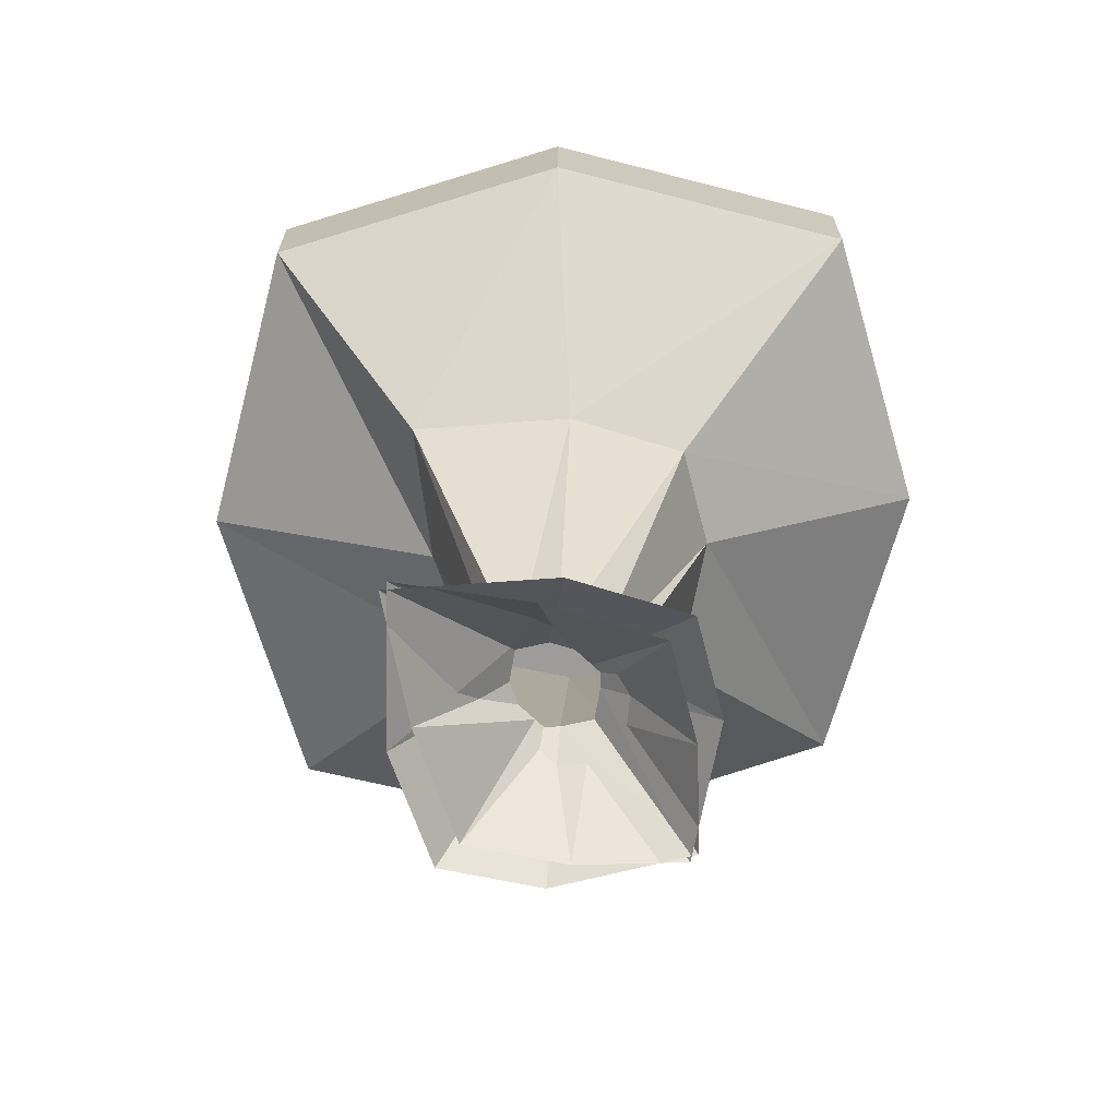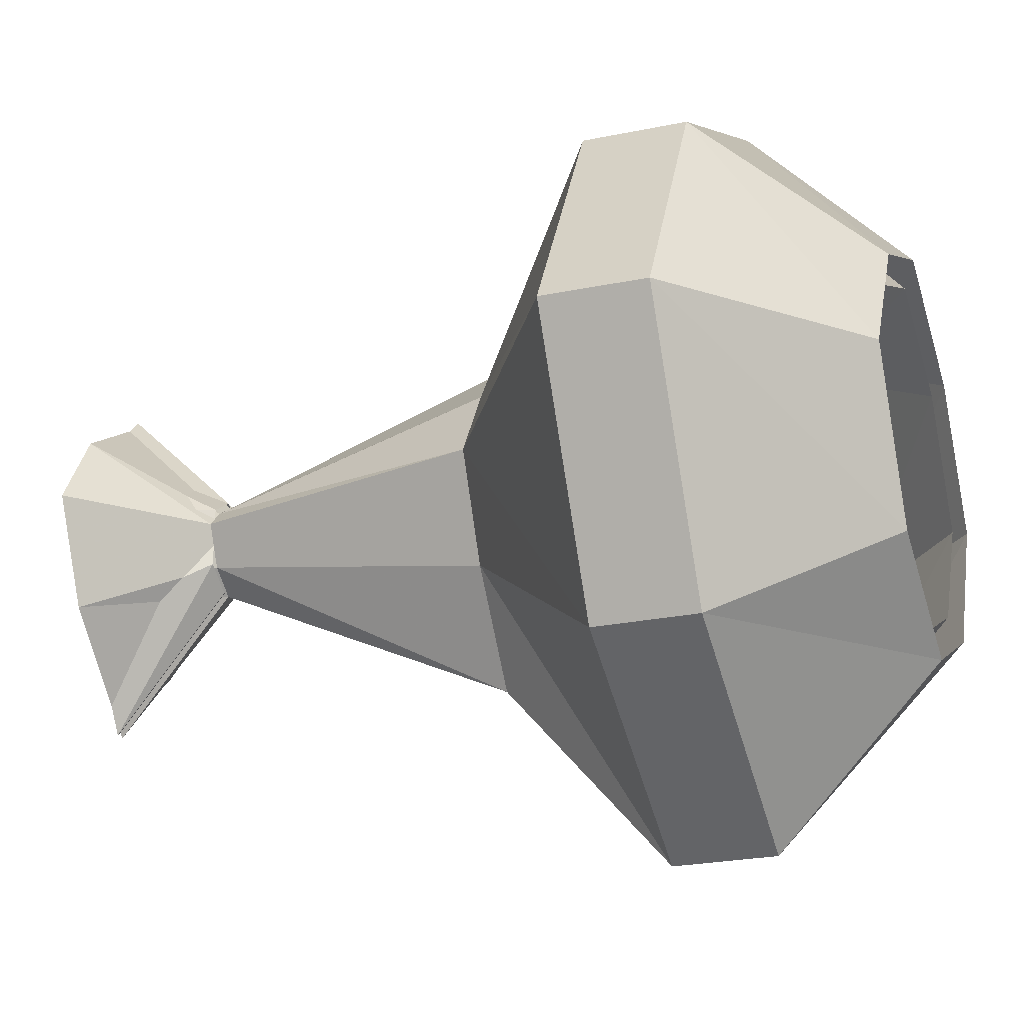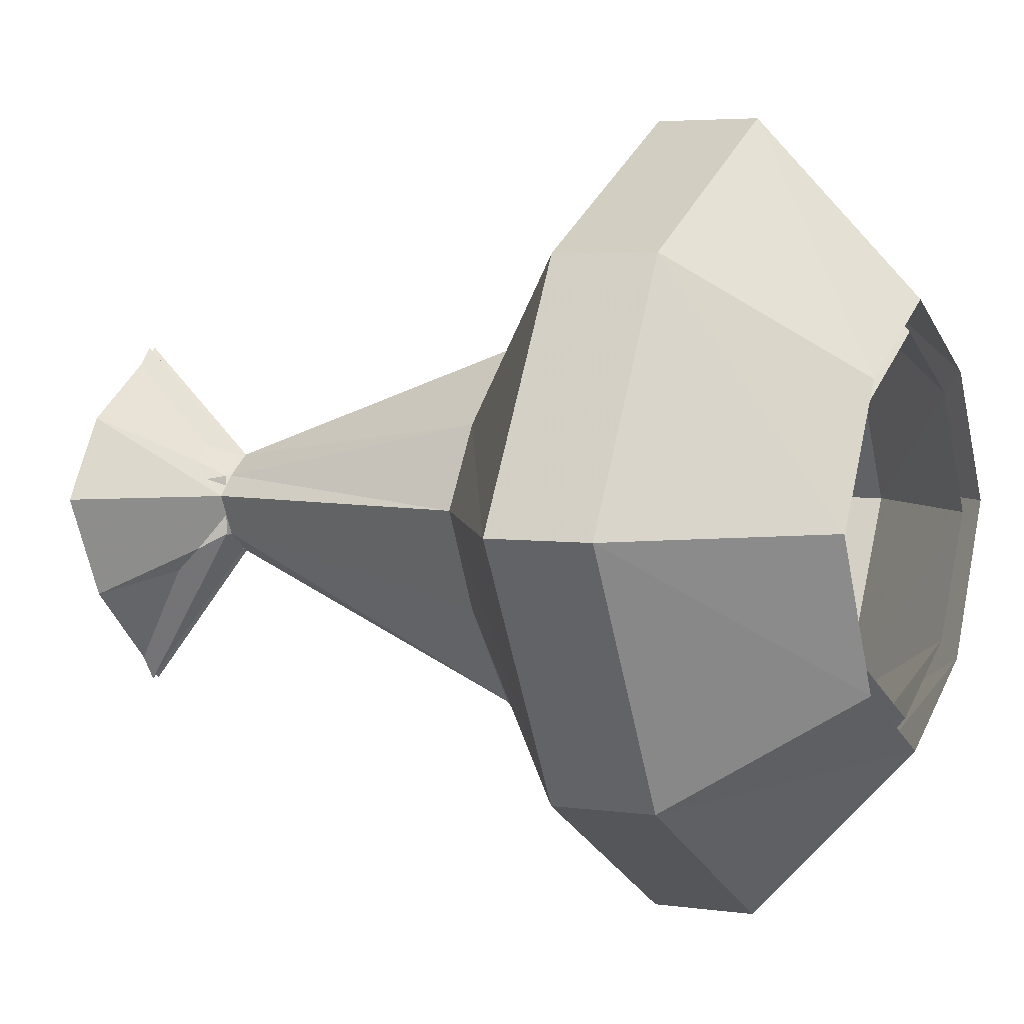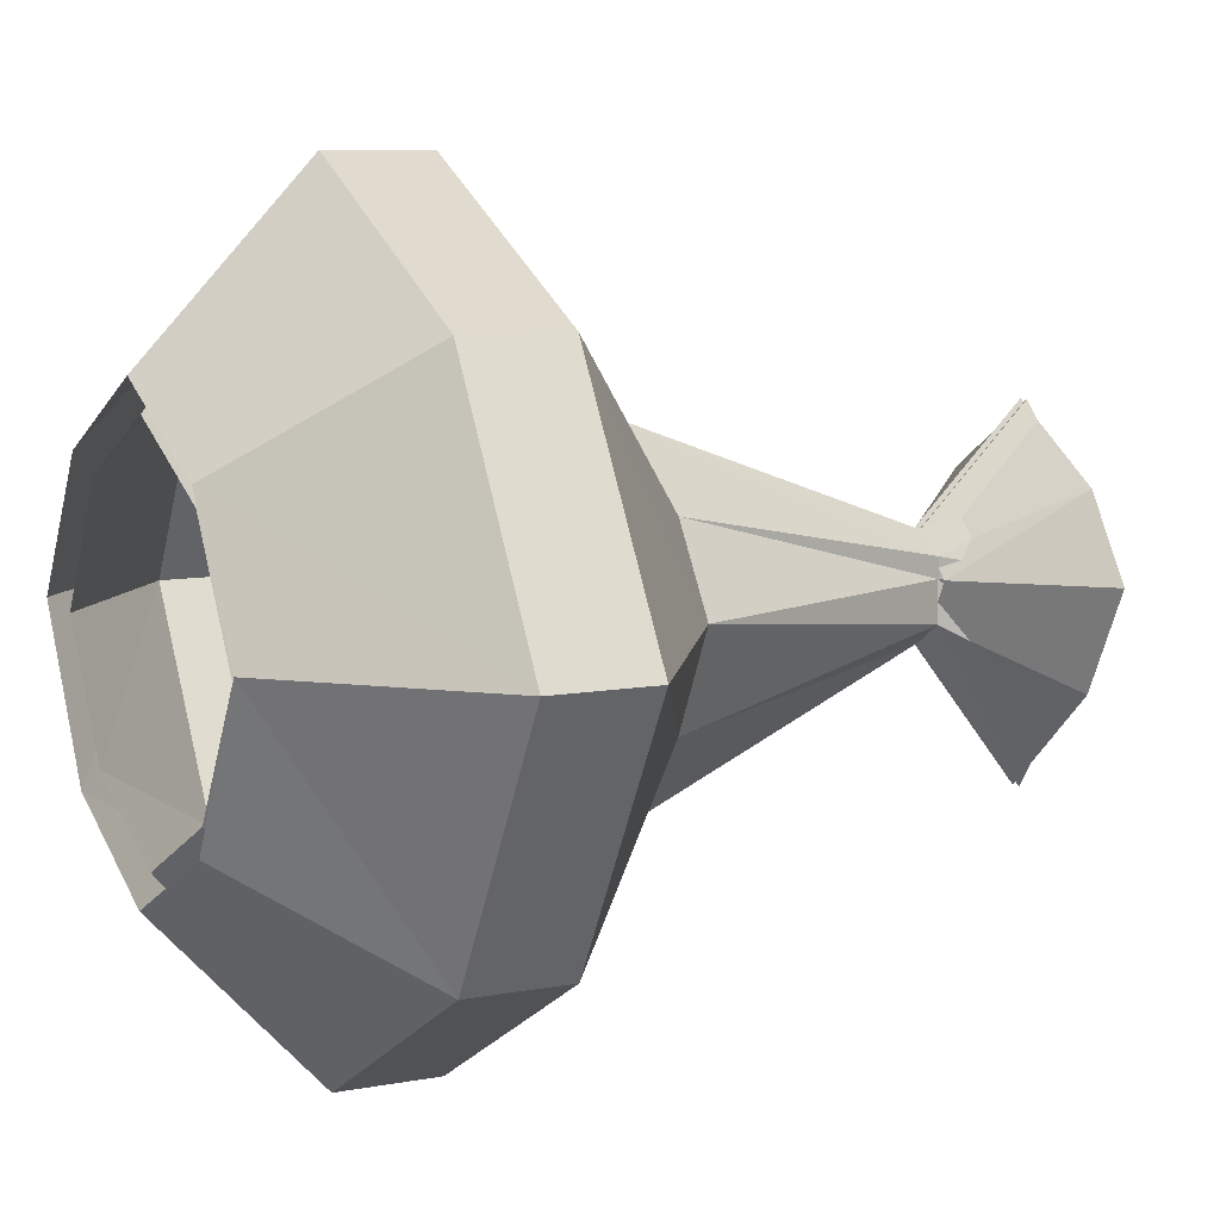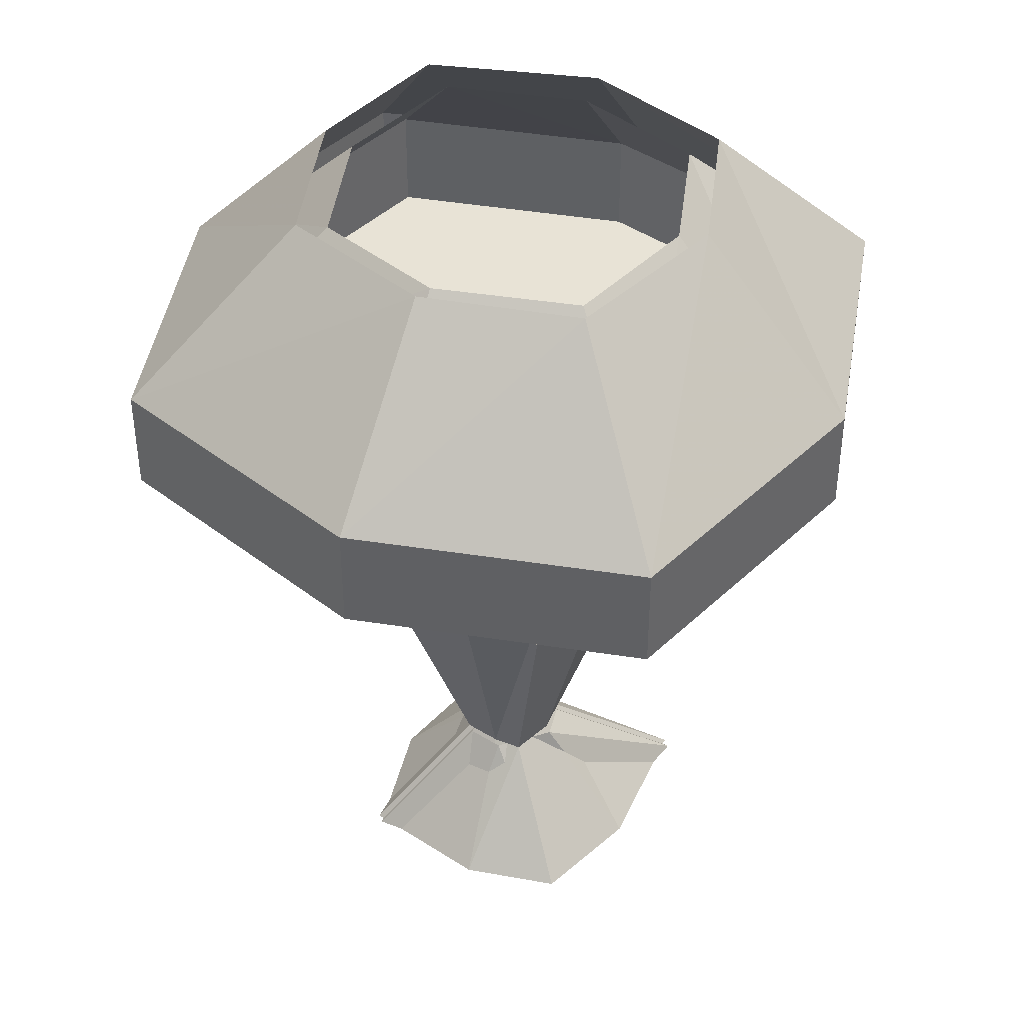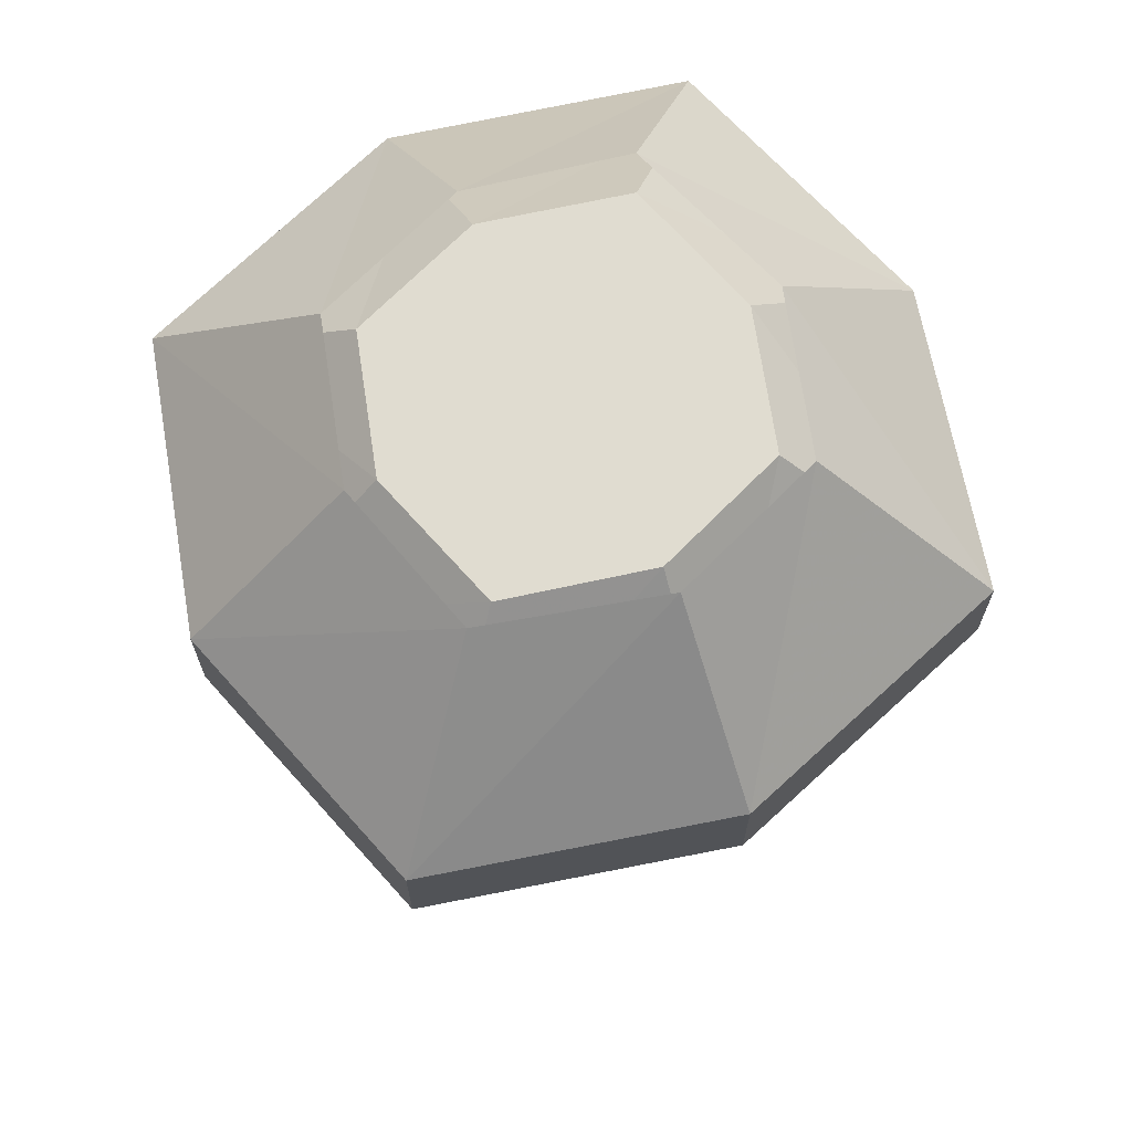
<metadata>
{"format":"obj","ext":"obj","renderer":"f3d","projection":"perspective","resolution":1024,"background":"white","views":[{"elev":-70.1,"azim":-133.6,"up":"+Y"},{"elev":-24.6,"azim":108.8,"up":"+Z"},{"elev":4.4,"azim":115.0,"up":"+Z"},{"elev":8.6,"azim":-117.3,"up":"+Z"},{"elev":41.8,"azim":70.5,"up":"+Y"},{"elev":69.6,"azim":108.0,"up":"+Y"}]}
</metadata>
<code>
v -0.1719 -0.2188 -0.1562
v 0 -0.2188 -0.2578
v 0.1719 -0.2188 -0.1562
v 0.2656 -0.2188 0
v 0.1719 -0.2188 0.1641
v 0 -0.2188 0.2578
v -0.1719 -0.2188 0.1641
v -0.2656 -0.2188 0
v -0.2656 -0.1406 0
v -0.1719 -0.1406 -0.1562
v 0 -0.1406 -0.2578
v 0.1719 -0.1406 -0.1562
v 0.2656 -0.1406 0
v 0.1719 -0.1406 0.1641
v 0 -0.1406 0.2578
v -0.1719 -0.1406 0.1641
v -0.09375 -0.03906 0.09375
v -0.1484 -0.03906 0
v -0.09375 -0.03906 -0.09375
v 0 -0.03906 -0.1406
v 0.09375 -0.03906 -0.09375
v 0.1484 -0.03906 0
v 0.09375 -0.03906 0.09375
v 0 -0.03906 0.1406
v 0 -0.1562 -0.2969
v 0.1953 -0.1562 -0.1875
v 0.1953 -0.2344 -0.1875
v 0 -0.2344 -0.2969
v -0.1953 -0.1562 -0.1875
v -0.1094 -0.03125 -0.1094
v 0 -0.03125 -0.1641
v 0.1094 -0.03125 -0.1094
v 0.3047 -0.1562 0.007812
v 0.3047 -0.2344 0.007812
v 0.1016 -0.3594 0.007812
v 0.0625 -0.3594 -0.07031
v 0 -0.3594 -0.1484
v -0.1953 -0.2344 -0.1875
v -0.3047 -0.1562 0.007812
v -0.1719 -0.03125 0.007812
v 0.1953 -0.1562 0.1953
v 0 -0.1562 0.2969
v 0 -0.2344 0.2969
v 0.1953 -0.2344 0.1953
v 0.1719 -0.03125 0.007812
v 0.1094 -0.03125 0.1094
v 0 -0.03125 0.1641
v -0.1953 -0.1562 0.1953
v -0.1953 -0.2344 0.1953
v -0.08594 -0.3594 0.07031
v 0 -0.3594 0.125
v 0.0625 -0.3594 0.07031
v -0.3047 -0.2344 0.007812
v -0.1094 -0.03125 0.1094
v -0.125 -0.3594 0.007812
v -0.02344 -0.5938 0.007812
v -0.02344 -0.5938 0.02344
v 0 -0.5938 0.03906
v 0.02344 -0.5938 0.02344
v -0.08594 -0.3594 -0.07031
v -0.02344 -0.5938 -0.02344
v -0.05469 -0.6797 -0.07031
v -0.09375 -0.6797 0.007812
v -0.05469 -0.6797 0.07031
v 0 -0.6797 0.125
v 0.08594 -0.6797 0.07031
v 0.03906 -0.5938 0.007812
v 0.02344 -0.5938 -0.02344
v 0 -0.5938 -0.03906
v 0 -0.6797 -0.1484
v 0.08594 -0.6797 -0.07031
v 0.125 -0.6797 0.007812
v 0.0625 -0.6797 -0.07031
v 0.1016 -0.6797 0.007812
v 0.03125 -0.5938 0.007812
v 0.03125 -0.5938 -0.02344
v 0.007812 -0.6797 -0.1484
v 0.007812 -0.5938 -0.03906
v -0.07812 -0.6797 -0.07031
v -0.01562 -0.5938 -0.02344
v -0.1172 -0.6797 0.007812
v -0.03125 -0.5938 0.007812
v -0.07812 -0.6797 0.07031
v -0.01562 -0.5938 0.02344
v 0.007812 -0.6797 0.125
v 0.007812 -0.5938 0.03906
v 0.0625 -0.6797 0.07031
v 0.03125 -0.5938 0.02344
f 1 2 3
f 1 3 4
f 1 4 5
f 1 5 6
f 1 6 7
f 1 7 8
f 1 8 9
f 1 9 10
f 1 10 2
f 2 10 11
f 2 11 3
f 3 11 12
f 3 12 4
f 4 12 13
f 4 13 5
f 5 13 14
f 5 14 6
f 6 14 15
f 6 15 7
f 7 15 16
f 7 16 8
f 8 16 9
f 9 16 17
f 9 17 18
f 9 18 10
f 10 18 19
f 10 19 11
f 11 19 20
f 11 20 12
f 12 20 21
f 12 21 13
f 13 21 22
f 13 22 14
f 14 22 23
f 14 23 15
f 15 23 24
f 15 24 16
f 16 24 17
f 25 26 27
f 25 27 28
f 25 28 29
f 25 29 30
f 25 30 31
f 25 31 26
f 26 31 32
f 26 32 33
f 26 33 34
f 26 34 27
f 27 34 35
f 27 35 36
f 27 36 28
f 28 36 37
f 28 37 38
f 28 38 29
f 29 38 39
f 29 39 40
f 29 40 30
f 41 42 43
f 41 43 44
f 41 44 33
f 41 33 45
f 41 45 46
f 41 46 42
f 42 46 47
f 42 47 48
f 42 48 49
f 42 49 43
f 43 49 50
f 43 50 51
f 43 51 44
f 44 51 52
f 44 52 34
f 44 34 33
f 39 38 53
f 39 53 48
f 39 48 54
f 39 54 40
f 48 53 49
f 49 53 55
f 49 55 50
f 50 55 56
f 50 56 57
f 50 57 51
f 51 57 58
f 51 58 52
f 52 58 59
f 52 59 35
f 52 35 34
f 47 54 48
f 32 45 33
f 38 37 60
f 38 60 53
f 53 60 55
f 55 60 61
f 55 61 56
f 56 61 62
f 56 62 63
f 56 63 57
f 57 63 64
f 57 64 58
f 58 64 65
f 58 65 59
f 59 65 66
f 59 66 67
f 59 67 35
f 35 67 36
f 36 67 68
f 36 68 37
f 37 68 69
f 37 69 60
f 60 69 61
f 61 69 70
f 61 70 62
f 71 70 69
f 71 69 68
f 71 68 72
f 72 68 67
f 72 67 66
f 73 74 75
f 73 75 76
f 73 76 77
f 77 76 78
f 77 78 79
f 79 78 80
f 79 80 81
f 81 80 82
f 81 82 83
f 83 82 84
f 83 84 85
f 85 84 86
f 85 86 87
f 87 86 88
f 87 88 74
f 74 88 75
f 74 75 73
f 73 75 76
f 73 76 77
f 77 76 78
f 77 78 79
f 79 78 80
f 79 80 81
f 81 80 82
f 81 82 83
f 83 82 84
f 83 84 85
f 85 84 86
f 85 86 87
f 87 86 88
f 87 88 74
f 74 88 75

</code>
